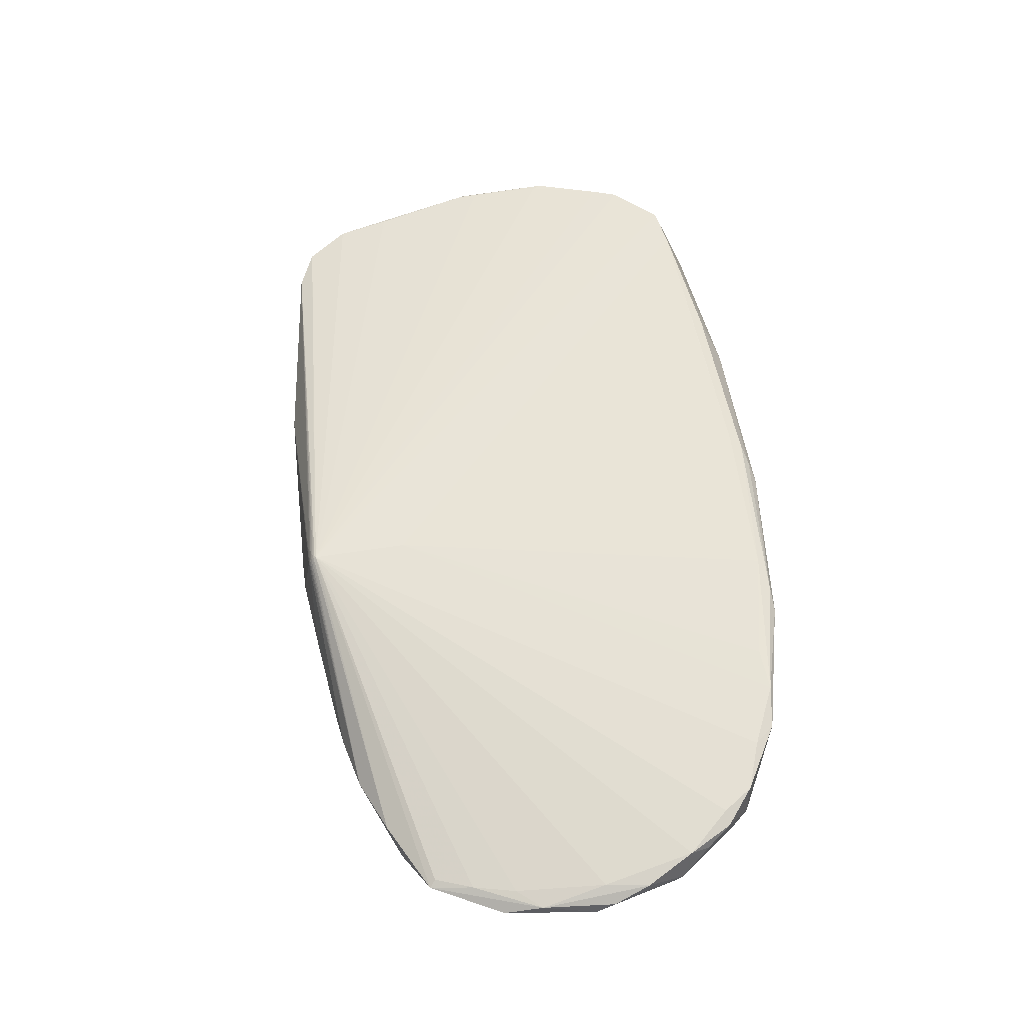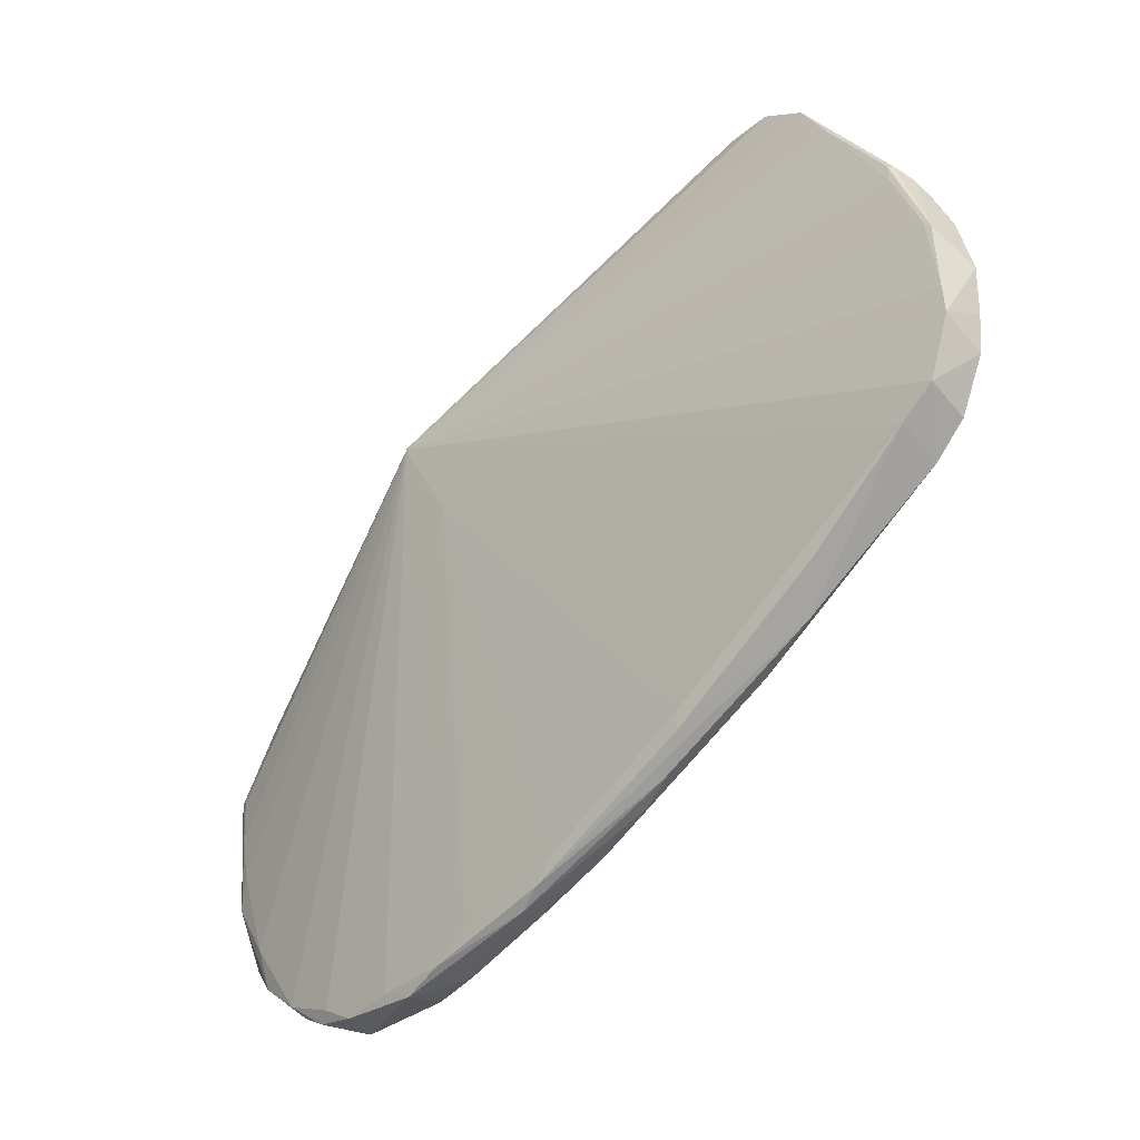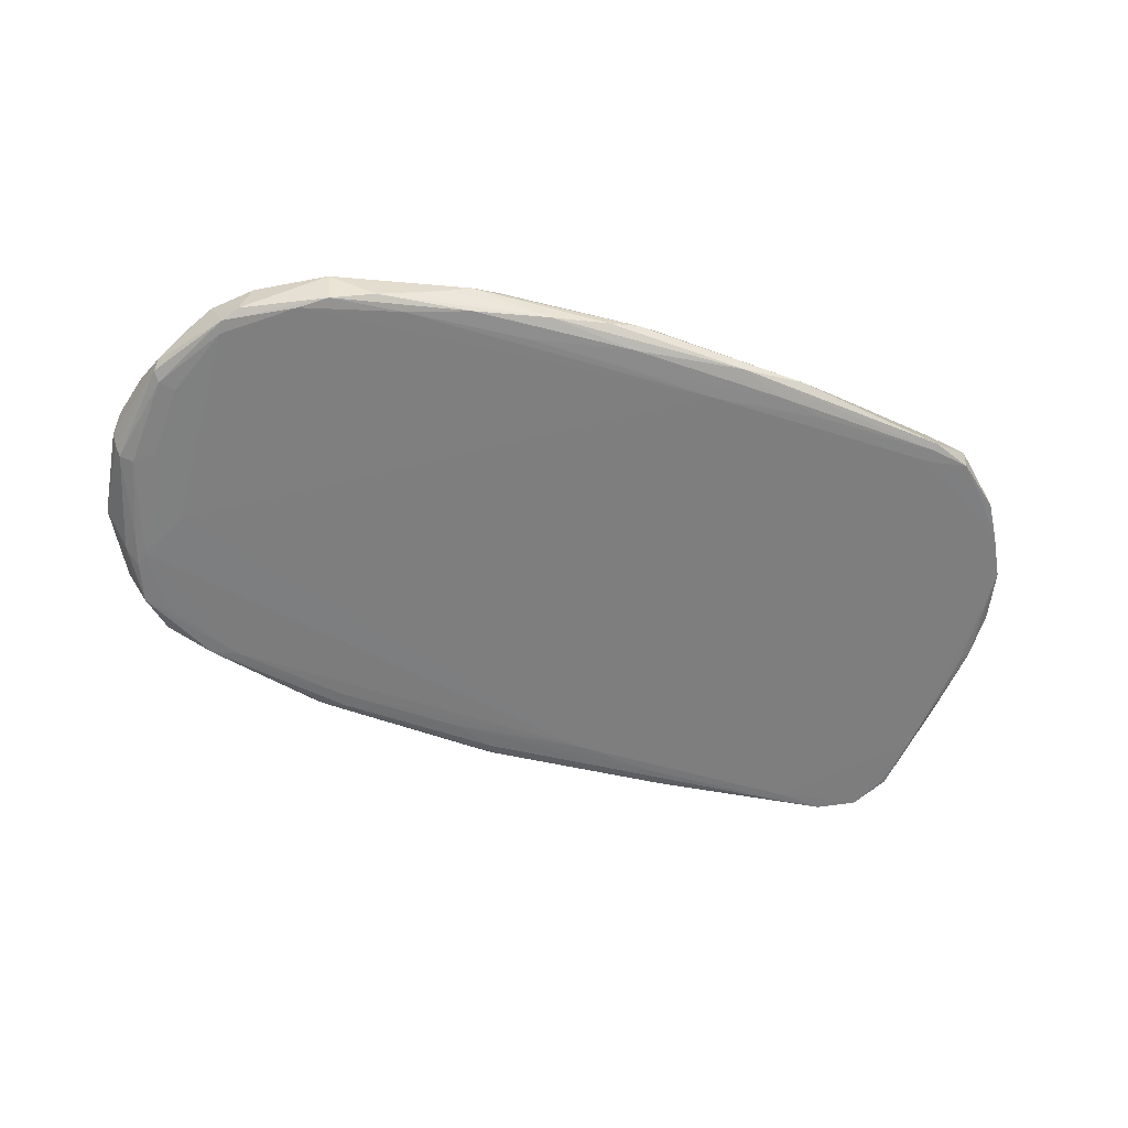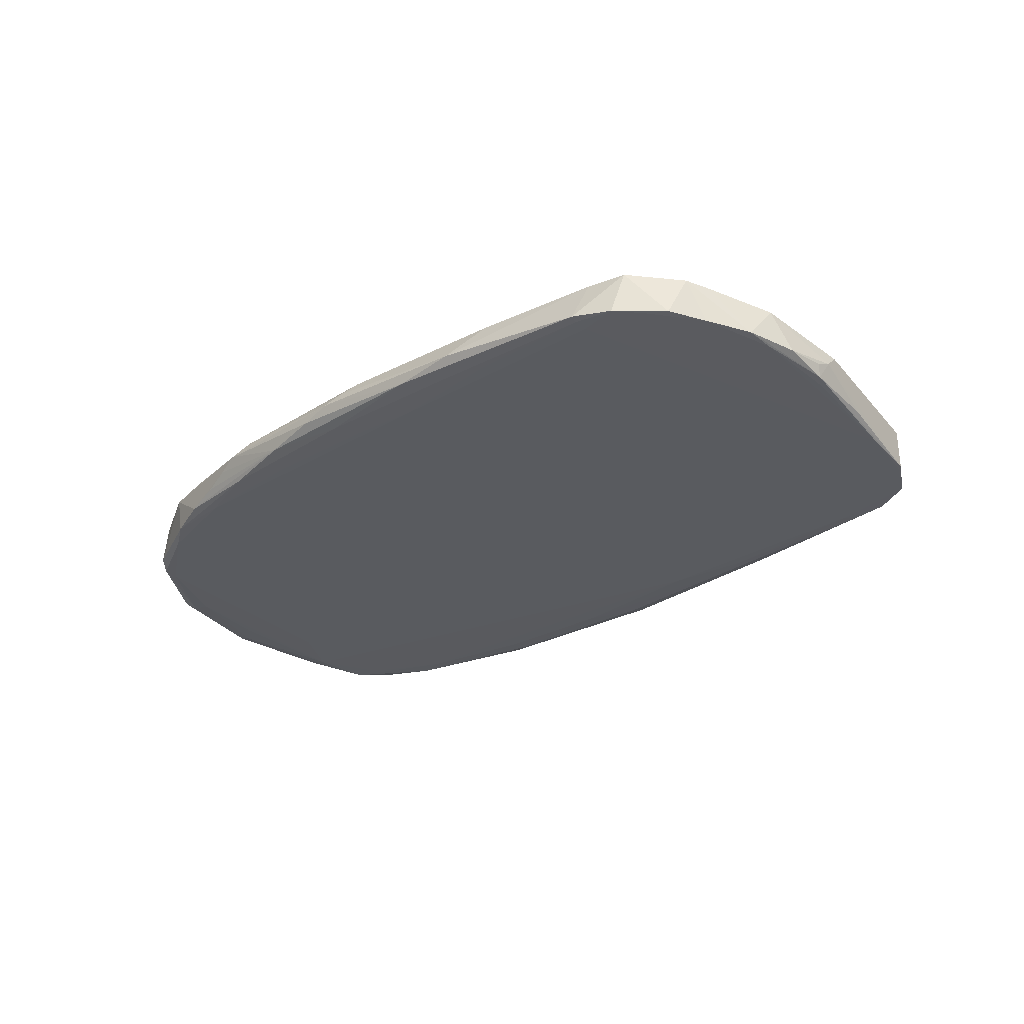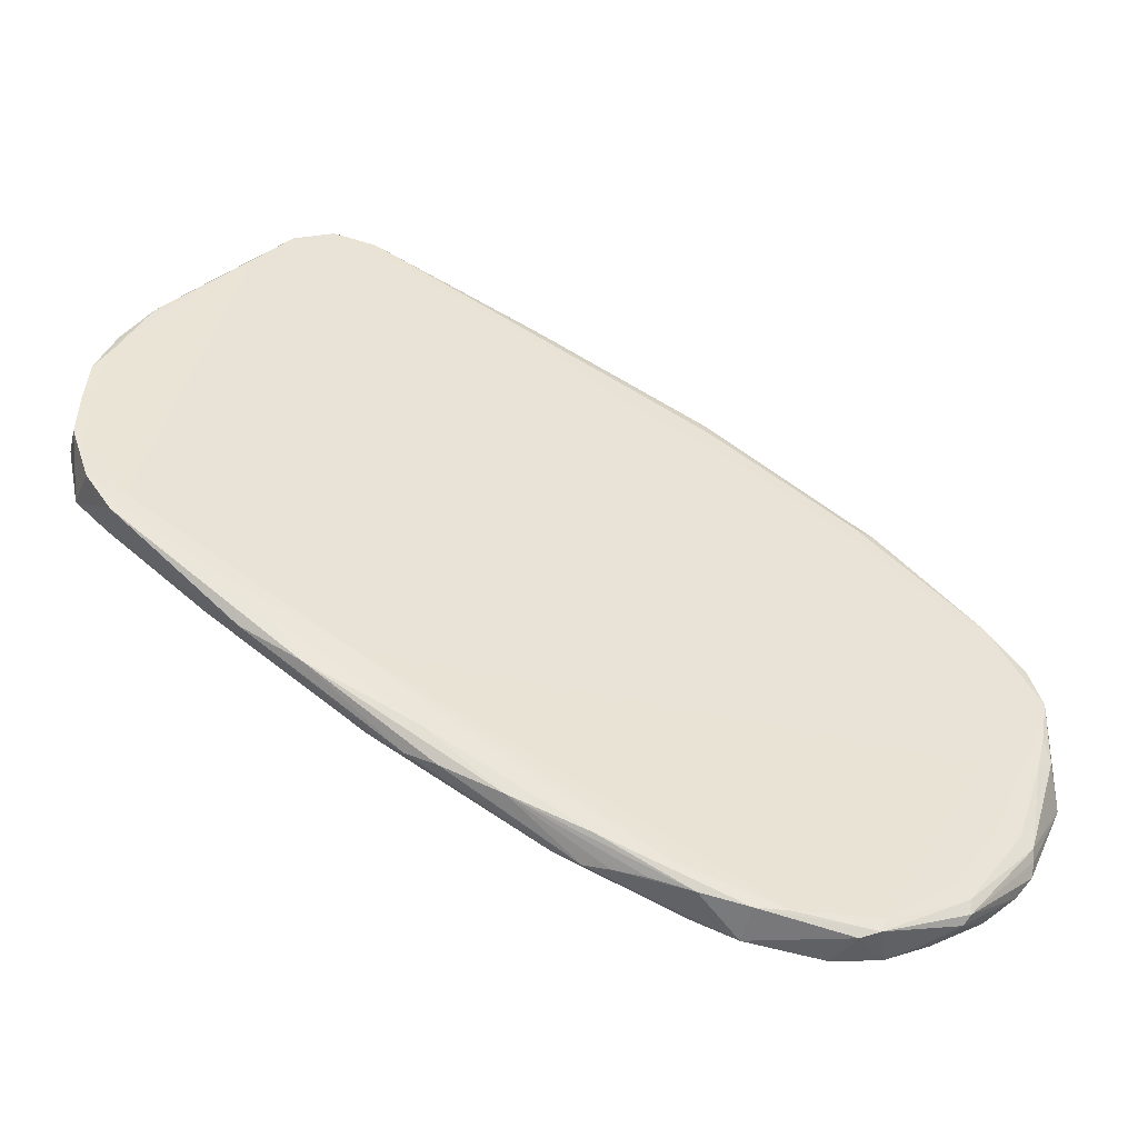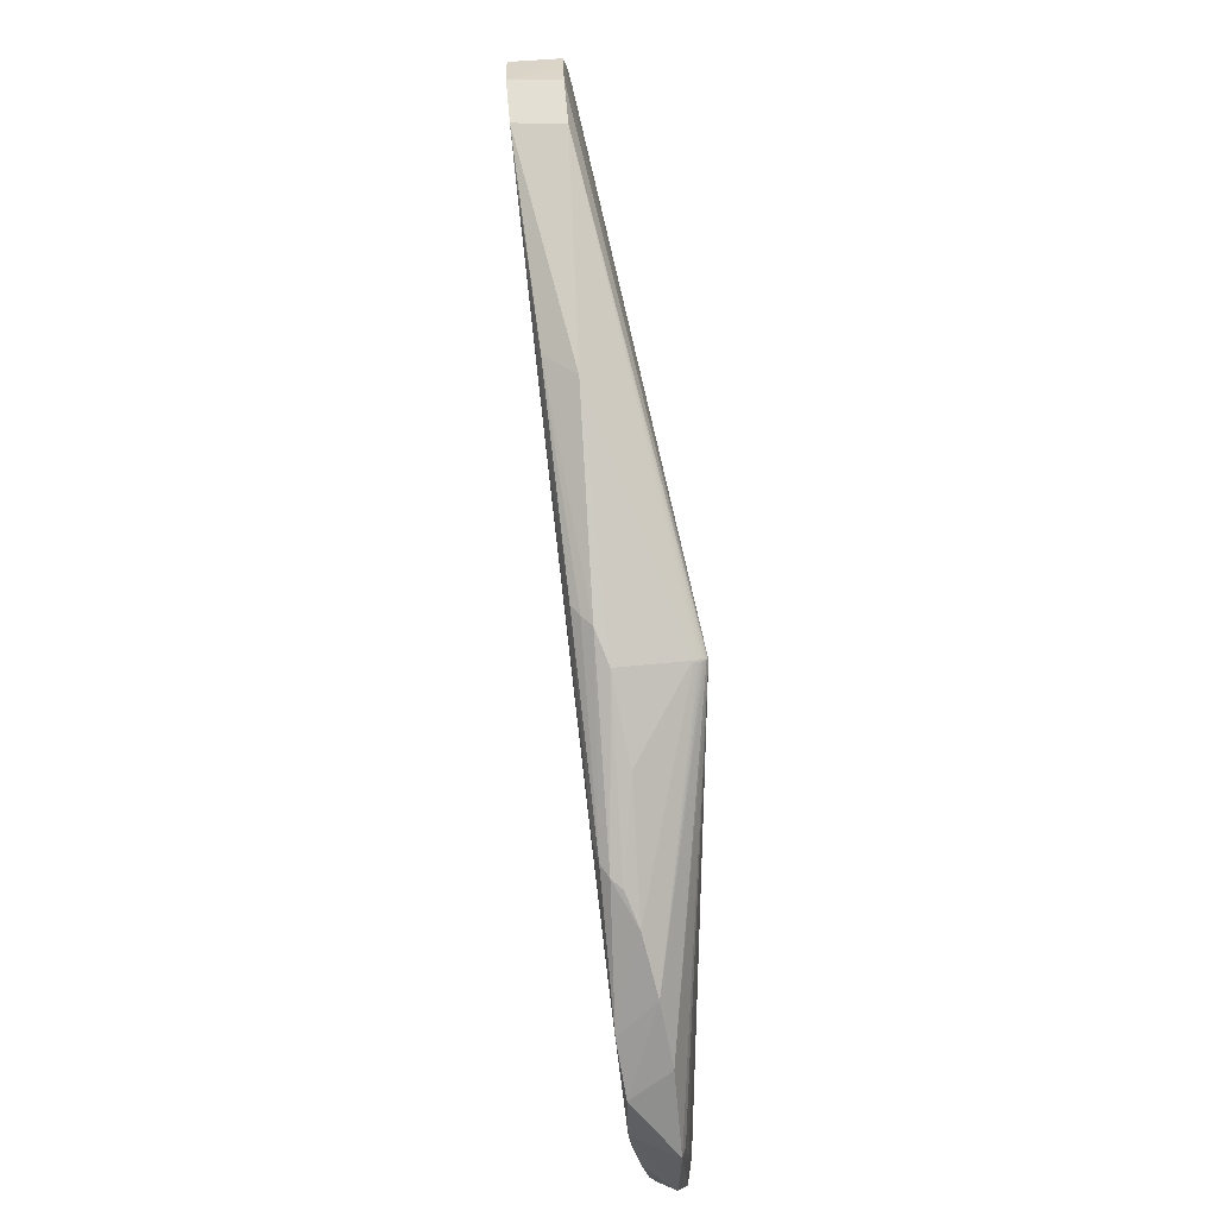
<metadata>
{"format":"obj","ext":"obj","renderer":"f3d","projection":"perspective","resolution":1024,"background":"white","views":[{"elev":60.4,"azim":-67.5,"up":"+Z"},{"elev":-28.3,"azim":43.1,"up":"+Y"},{"elev":-53.1,"azim":12.3,"up":"+Z"},{"elev":-26.5,"azim":73.4,"up":"+Z"},{"elev":-50.5,"azim":161.6,"up":"+Y"},{"elev":57.2,"azim":-98.7,"up":"+Y"}]}
</metadata>
<code>
v -0.3969 -0.2296 -0.02293
v -0.07002 -0.5367 0.02791
v 0.5527 -0.1926 0.003983
v -0.3608 -0.1755 -0.06562
v -0.1668 -0.542 -0.01414
v -0.08146 0.0651 0.04381
v -0.08222 0.06756 0.04074
v -0.08357 0.06914 0.03731
v -0.0841 0.07014 0.03475
v -0.08448 0.07093 0.03212
v -0.1572 0.02956 -0.03087
v 0.2815 -0.3731 0.03984
v 0.01306 -0.4905 0.03645
v -0.1912 -0.5209 0.02358
v 0.5962 -0.04664 0.03999
v 0.5386 0.1283 0.01325
v 0.536 0.111 0.02082
v 0.3956 0.2777 -0.005523
v -0.3045 -0.4687 0.003816
v 0.5504 0.1145 -0.002709
v 0.5816 0.05572 -0.01291
v -0.05675 0.1003 -0.04761
v -0.0325 0.09992 -0.06387
v -0.3494 -0.4212 -0.02159
v -0.3452 -0.4017 -0.04094
v 0.2494 -0.4059 0.02239
v 0.1592 -0.4491 0.001927
v -0.07089 0.04119 -0.0676
v -0.2922 -0.123 -0.06914
v 0.2464 -0.3618 -0.006389
v 0.00598 -0.4977 -0.01151
v -0.1924 -0.5206 -0.02448
v 0.6031 -0.05509 -0.007091
v 0.5431 0.1048 -0.02657
v -0.3045 -0.3979 -0.04456
v -0.0838 0.06677 0.04027
v -0.08559 0.06742 0.03732
v -0.02314 -0.03068 0.0459
v -0.3083 -0.09714 -0.03023
v 0.4054 -0.2716 0.04586
v 0.4432 -0.26 0.04288
v -0.02601 -0.5186 0.03439
v -0.1548 -0.5382 0.02636
v -0.2041 -0.5308 0.01712
v -0.3662 -0.3264 -0.00859
v -0.3799 -0.2776 -0.01337
v 0.503 0.1718 -0.0309
v -0.2252 -0.02544 -0.05941
v -0.2117 -0.0223 -0.06666
v -0.2708 -0.5005 -0.01795
v -0.2761 -0.4929 -0.02705
v 0.4157 -0.2993 0.01445
v 0.3557 -0.3357 0.005251
v -0.3206 -0.1311 -0.06968
v 0.4309 -0.2582 -0.001782
v 0.5481 -0.1865 0.0005222
v 0.5816 -0.1572 0.0003576
v 0.603 -0.09905 -0.002595
v 0.4237 0.2612 -0.05085
v 0.3864 0.2841 -0.05582
v 0.341 0.2791 -0.05884
v -0.3738 -0.2195 -0.06634
v 0.3026 0.26 -0.05999
v -0.08464 0.06835 0.03731
v -0.08537 0.06921 0.03474
v -0.08591 0.06989 0.03211
v -0.3485 -0.1523 -0.02339
v 0.1036 -0.4733 0.0353
v 0.5505 -0.1714 0.04845
v 0.584 -0.142 0.04828
v 0.6006 -0.0756 0.04259
v 0.3744 0.2885 -0.007366
v -0.3722 -0.3631 -0.01045
v 0.3289 0.2835 -0.01038
v -0.3869 -0.2317 -0.01816
v 0.1264 0.1997 -0.03167
v 0.1562 0.1969 -0.05974
v -0.3912 -0.3224 -0.02365
v -0.3751 -0.2903 -0.05427
v 0.07858 -0.4897 0.02692
v -0.01791 -0.5218 -0.004627
v 0.1098 0.1588 -0.06455
v 0.147 0.1693 -0.06347
v 0.3881 -0.2955 -0.0008052
v -0.06734 -0.5322 -0.01224
v -0.1863 -0.5345 -0.02111
v -0.3582 -0.3056 -0.05636
v -0.3668 -0.2653 -0.06155
v -0.08291 0.07173 0.03216
v -0.08465 0.07142 0.02988
v -0.08324 0.06499 0.04238
v -0.08619 0.07032 0.02986
v -0.08007 0.06238 0.04577
v 0.2844 -0.3568 0.04358
v 0.1297 -0.4488 0.03981
v -0.09959 -0.5271 0.03115
v 0.5843 0.0307 0.03054
v 0.5767 0.03645 0.03056
v 0.5327 0.1301 0.01748
v 0.4593 0.2159 0.006306
v 0.4234 0.2634 -0.001653
v -0.2526 -0.5015 0.01548
v -0.3229 -0.4213 0.00295
v 0.5594 0.09737 -0.01055
v -0.2629 -0.05351 -0.03937
v -0.2346 -0.03055 -0.04949
v -0.08745 0.08171 -0.03822
v -0.04494 0.09996 -0.05669
v -0.2353 -0.5167 0.005432
v -0.3363 -0.4393 -0.009186
v -0.3485 -0.4098 -0.03231
v 0.2651 -0.3901 0.03194
v 0.0545 -0.4978 0.01625
v 0.2197 -0.4223 0.01181
v 0.02335 -0.508 0.005232
v -0.03339 0.08466 -0.06746
v -0.1913 -0.01928 -0.06959
v -0.186 -0.03413 -0.06913
v 0.07278 0.1128 -0.06435
v 0.3124 -0.3158 -0.006151
v 0.2412 -0.3911 -0.002215
v 0.1293 -0.4342 -0.008076
v 0.07849 -0.4797 -0.005965
v -0.103 -0.53 -0.01677
v 0.542 -0.1733 -0.001828
v 0.5916 -0.119 -0.002276
v 0.6007 -0.002341 -0.01081
v 0.5539 0.1006 -0.02405
v 0.586 0.02584 -0.01568
v 0.4659 0.2113 -0.04344
v 0.4282 0.2617 -0.0502
v -0.2742 -0.4805 -0.03285
v -0.2595 -0.4677 -0.03451
v -0.3313 -0.3946 -0.04547
v -0.3507 -0.2023 -0.06639
v -0.3541 -0.2791 -0.06032
v -0.3007 -0.3132 -0.05333
v 0.2993 0.2476 -0.05954
v -0.1395 -0.2894 -0.04321
v -0.07937 0.0647 0.04486
v -0.08058 0.0669 0.04238
v -0.08216 0.06899 0.03883
v -0.08261 0.0705 0.03567
f 72 60 74
f 1 73 46
f 93 71 15
f 72 93 101
f 97 15 127
f 127 71 33
f 127 15 71
f 76 77 22
f 49 48 22
f 61 77 76
f 61 74 60
f 76 74 61
f 75 93 1
f 1 46 75
f 75 46 93
f 93 46 45
f 45 46 73
f 58 57 126
f 33 71 58
f 58 126 33
f 98 17 93
f 93 15 98
f 98 15 97
f 18 60 72
f 72 101 18
f 18 101 60
f 56 55 120
f 56 57 3
f 3 53 56
f 12 41 69
f 97 127 21
f 21 127 128
f 33 130 129
f 129 127 33
f 128 127 129
f 60 101 131
f 128 130 131
f 126 57 125
f 33 126 125
f 125 130 33
f 120 130 125
f 125 56 120
f 57 56 125
f 54 48 49
f 54 39 105
f 105 48 54
f 1 93 67
f 82 28 116
f 23 82 116
f 76 22 107
f 107 22 48
f 60 130 138
f 138 61 60
f 39 67 91
f 39 64 65
f 143 74 76
f 132 25 134
f 78 73 1
f 1 62 78
f 78 24 73
f 93 96 42
f 95 13 42
f 16 131 101
f 32 86 132
f 52 53 3
f 52 3 69
f 69 41 52
f 26 53 52
f 41 12 52
f 85 31 123
f 68 80 26
f 68 12 95
f 95 42 68
f 68 42 80
f 95 12 94
f 69 40 94
f 94 12 69
f 34 130 128
f 128 129 34
f 34 129 130
f 59 130 60
f 60 131 59
f 59 131 130
f 29 135 62
f 62 54 29
f 117 54 49
f 117 23 116
f 49 23 117
f 116 28 117
f 4 54 62
f 4 62 1
f 1 67 4
f 39 54 4
f 4 67 39
f 77 61 63
f 63 23 77
f 82 23 63
f 61 138 63
f 108 22 77
f 77 23 108
f 49 22 108
f 108 23 49
f 39 91 36
f 6 67 93
f 6 91 67
f 6 36 91
f 105 39 66
f 39 65 66
f 51 25 132
f 132 86 51
f 38 13 95
f 95 94 38
f 38 94 40
f 93 42 38
f 38 42 13
f 69 93 38
f 38 40 69
f 80 42 2
f 2 42 96
f 57 58 70
f 70 58 71
f 3 57 70
f 70 71 93
f 69 3 70
f 70 93 69
f 99 16 101
f 97 16 99
f 99 98 97
f 17 98 99
f 128 131 47
f 128 47 20
f 97 21 20
f 20 16 97
f 131 16 20
f 20 47 131
f 87 134 25
f 87 88 134
f 25 78 79
f 79 87 25
f 88 87 79
f 79 78 62
f 62 88 79
f 132 134 133
f 133 32 132
f 120 31 124
f 124 31 85
f 85 86 124
f 86 32 124
f 26 52 112
f 112 52 12
f 112 68 26
f 12 68 112
f 85 123 81
f 81 2 85
f 80 2 81
f 27 121 53
f 123 121 27
f 115 81 27
f 27 81 123
f 84 56 53
f 53 121 84
f 55 56 84
f 120 55 84
f 122 31 120
f 122 123 31
f 122 121 123
f 83 63 138
f 28 82 83
f 82 63 83
f 118 29 54
f 54 117 118
f 118 117 28
f 106 107 48
f 106 11 107
f 106 48 105
f 105 11 106
f 119 138 130
f 119 83 138
f 119 118 28
f 29 118 119
f 28 83 119
f 37 64 39
f 39 36 37
f 37 36 64
f 74 143 142
f 140 6 93
f 74 6 140
f 140 93 72
f 72 74 140
f 25 51 111
f 111 51 24
f 111 78 25
f 24 78 111
f 93 45 103
f 103 45 73
f 100 99 101
f 100 101 93
f 17 99 100
f 93 17 100
f 104 21 128
f 128 20 104
f 104 20 21
f 134 88 136
f 62 135 136
f 136 88 62
f 135 29 136
f 29 119 136
f 114 53 26
f 114 27 53
f 26 80 114
f 80 27 114
f 113 27 80
f 115 27 113
f 80 81 113
f 113 81 115
f 30 84 121
f 121 122 30
f 120 84 30
f 30 122 120
f 64 36 8
f 8 142 143
f 8 65 64
f 141 6 74
f 76 10 89
f 76 107 90
f 90 10 76
f 5 44 86
f 5 86 85
f 85 2 5
f 35 133 134
f 134 136 35
f 35 136 133
f 137 136 119
f 120 124 137
f 137 124 32
f 32 133 137
f 133 136 137
f 7 8 36
f 142 8 7
f 36 6 7
f 6 141 7
f 74 142 7
f 7 141 74
f 9 89 10
f 9 143 76
f 76 89 9
f 65 8 9
f 9 8 143
f 9 66 65
f 9 10 66
f 66 10 92
f 10 90 92
f 92 11 105
f 105 66 92
f 107 11 92
f 92 90 107
f 50 51 86
f 86 44 50
f 44 109 50
f 44 5 43
f 43 5 2
f 43 2 96
f 43 96 93
f 19 103 73
f 139 119 130
f 139 137 119
f 139 130 120
f 120 137 139
f 44 43 14
f 14 43 93
f 103 19 102
f 93 103 102
f 102 14 93
f 44 14 102
f 102 109 44
f 102 50 109
f 102 19 50
f 73 24 110
f 110 19 73
f 50 19 110
f 24 51 110
f 51 50 110

</code>
